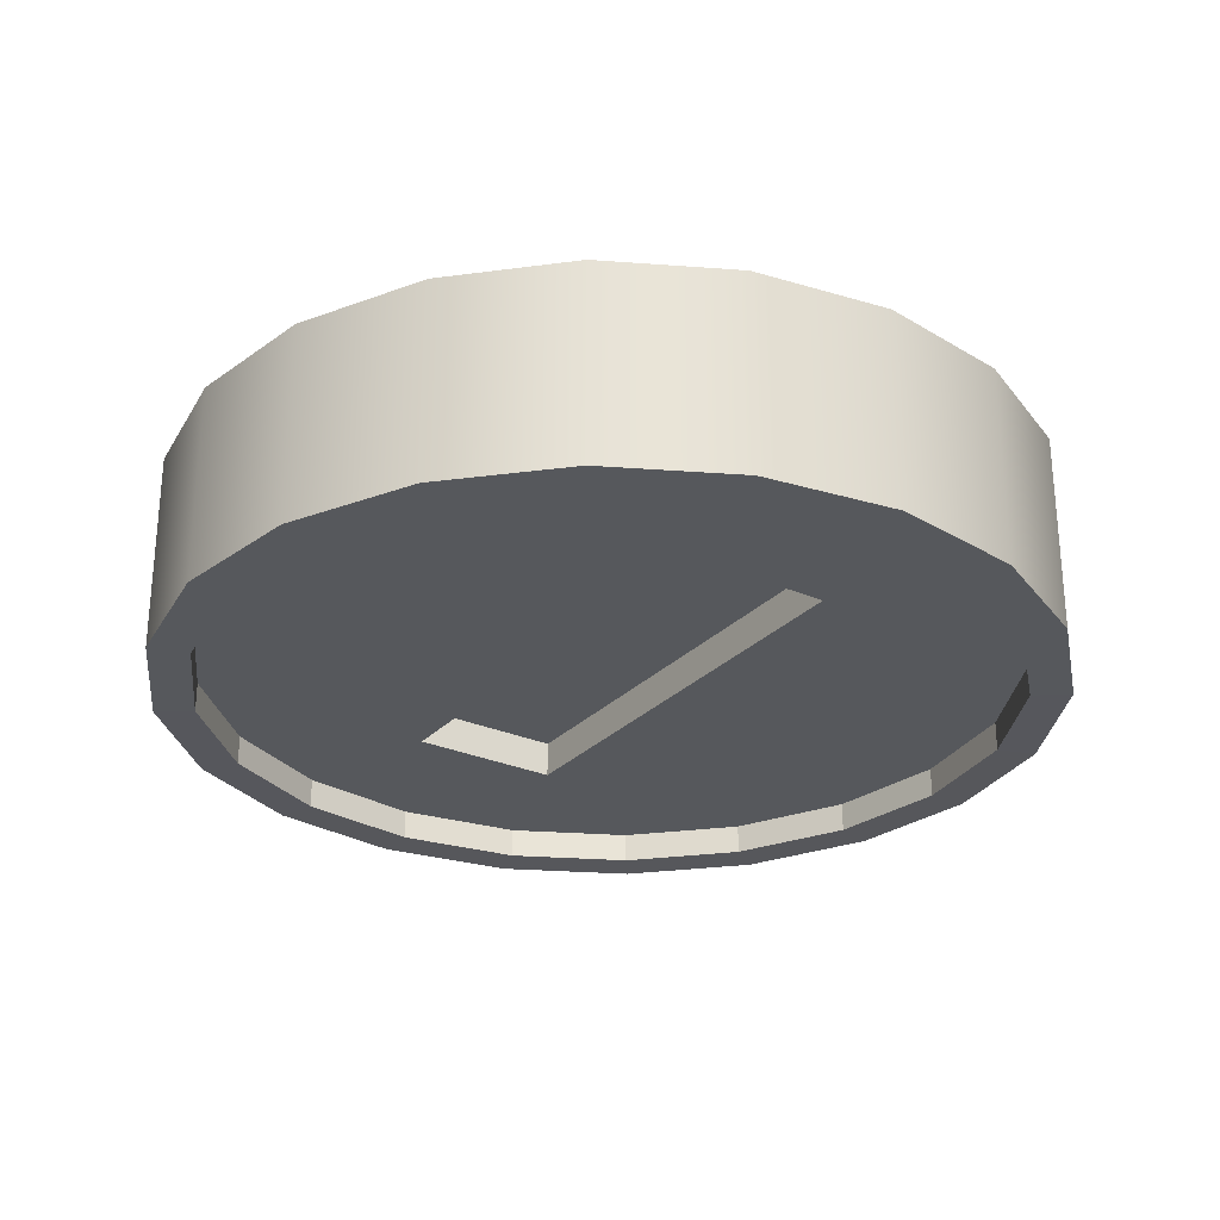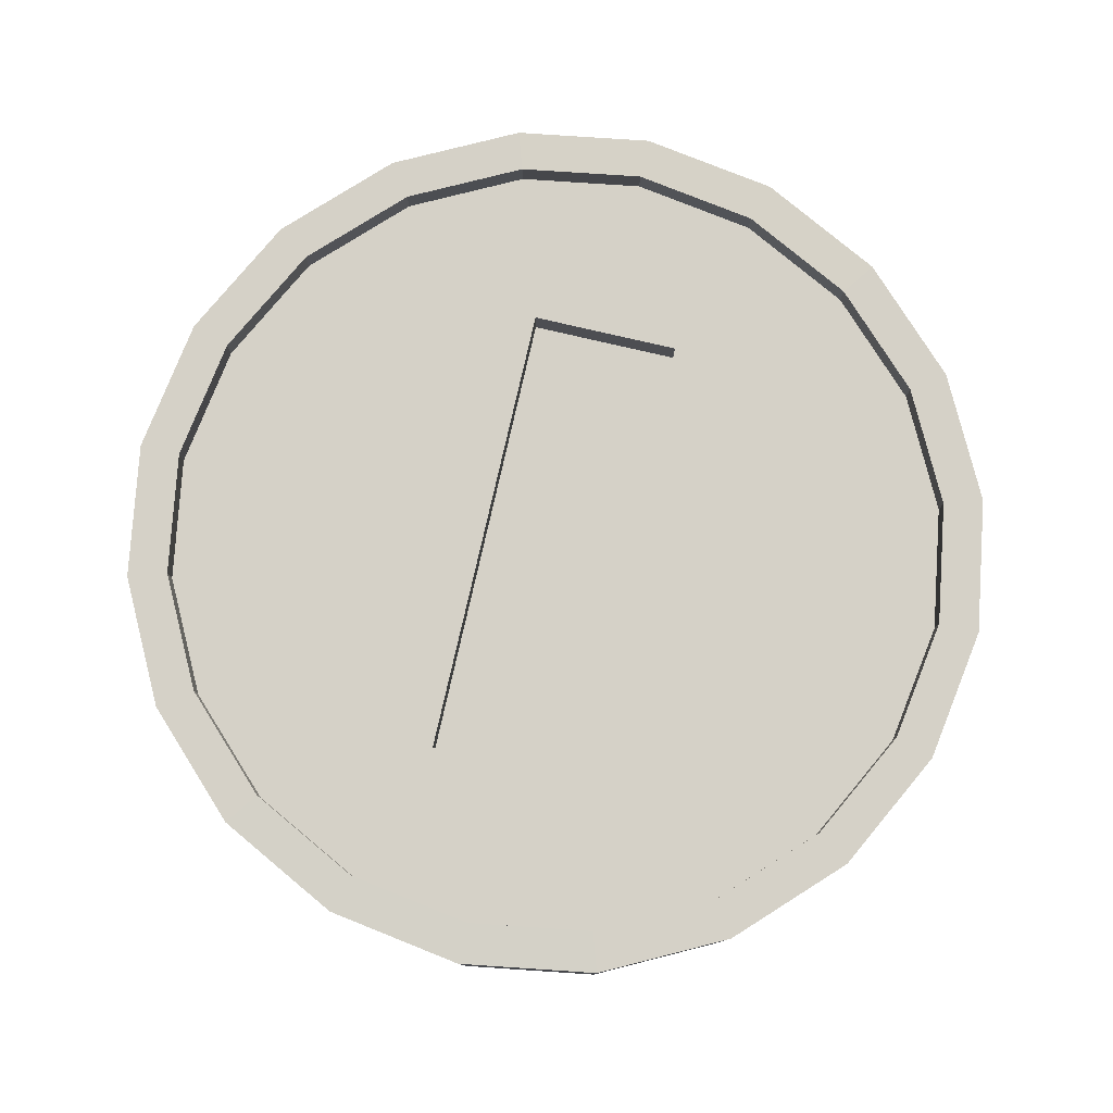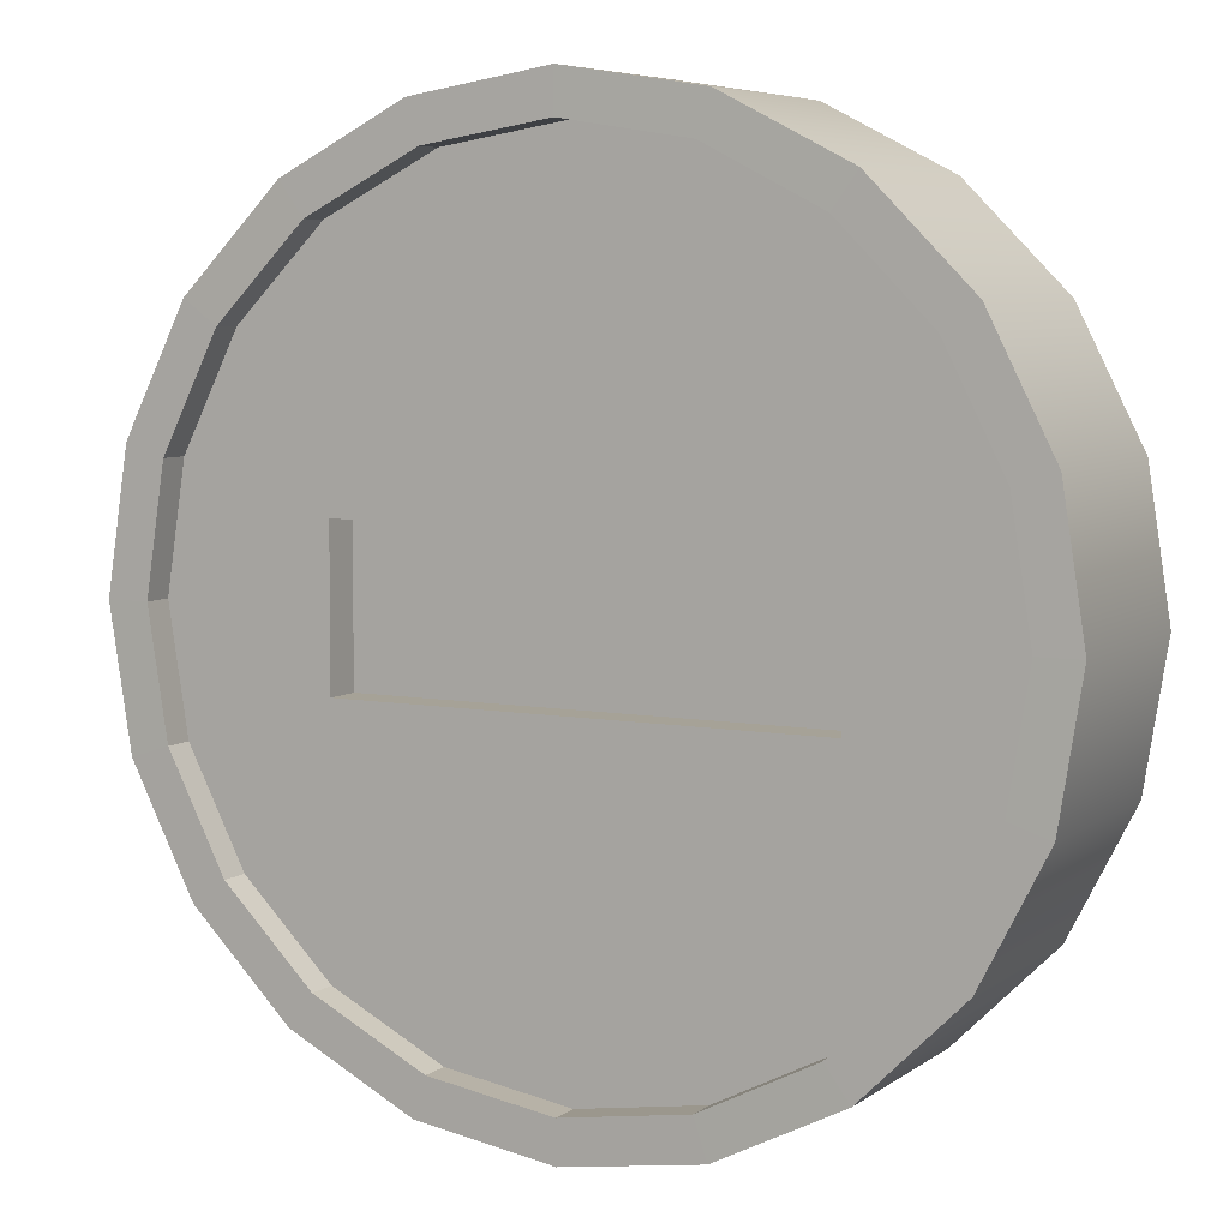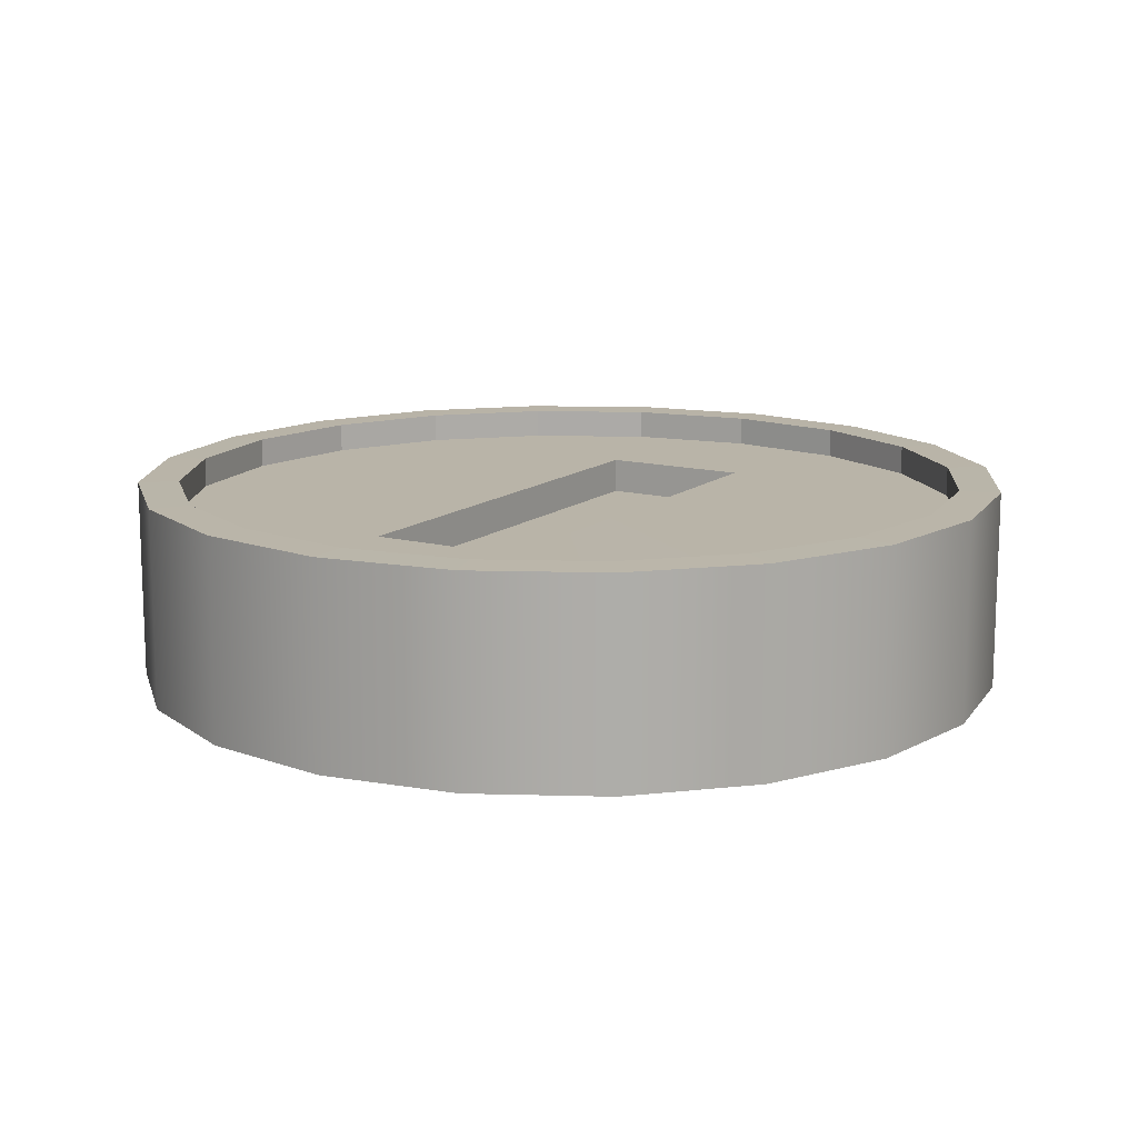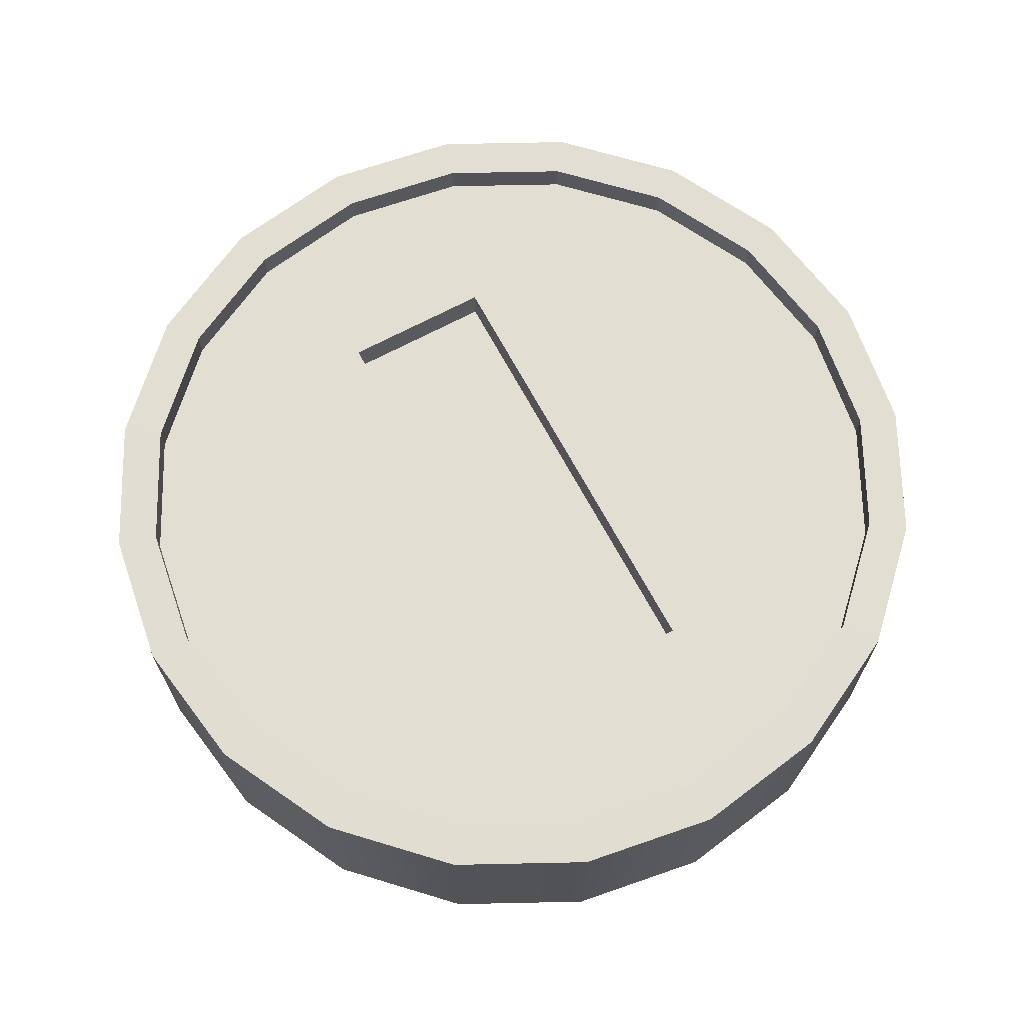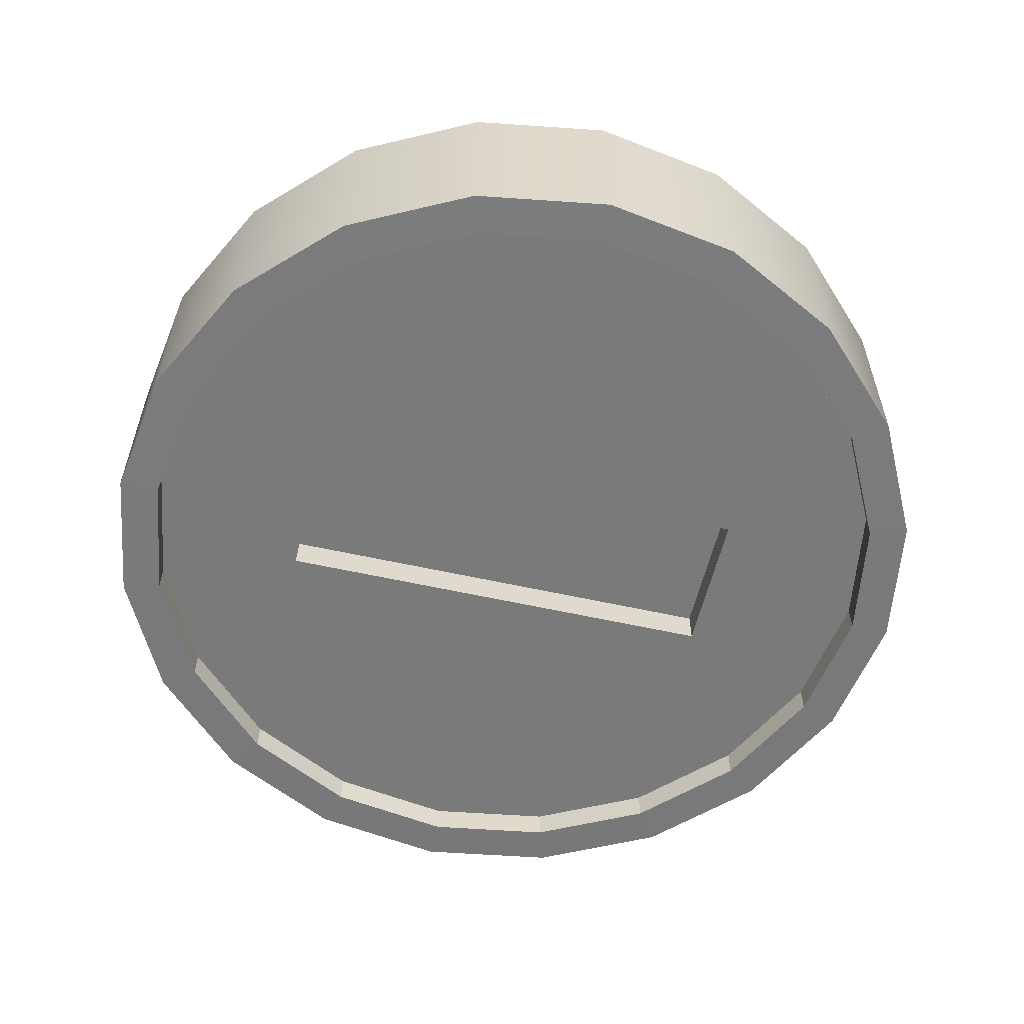
<metadata>
{"format":"obj","ext":"obj","renderer":"f3d","projection":"perspective","resolution":1024,"background":"white","views":[{"elev":-27.7,"azim":56.5,"up":"+Y"},{"elev":79.2,"azim":102.8,"up":"+Y"},{"elev":6.4,"azim":28.0,"up":"+Z"},{"elev":13.3,"azim":120.6,"up":"+Y"},{"elev":67.9,"azim":-118.2,"up":"+Y"},{"elev":-58.1,"azim":166.9,"up":"+Y"}]}
</metadata>
<code>
g default
v 0.9511 -0.2279 -0.309
v 0.809 -0.2279 -0.5878
v 0.5878 -0.2279 -0.809
v 0.309 -0.2279 -0.9511
v 0 -0.2279 -1
v -0.309 -0.2279 -0.9511
v -0.5878 -0.2279 -0.809
v -0.809 -0.2279 -0.5878
v -0.9511 -0.2279 -0.309
v -1 -0.2279 -0
v -0.9511 -0.2279 0.309
v -0.809 -0.2279 0.5878
v -0.5878 -0.2279 0.809
v -0.309 -0.2279 0.9511
v -0 -0.2279 1
v 0.309 -0.2279 0.9511
v 0.5878 -0.2279 0.809
v 0.809 -0.2279 0.5878
v 0.9511 -0.2279 0.309
v 1 -0.2279 -0
v 0.9511 0.2279 -0.309
v 0.809 0.2279 -0.5878
v 0.5878 0.2279 -0.809
v 0.309 0.2279 -0.9511
v 0 0.2279 -1
v -0.309 0.2279 -0.9511
v -0.5878 0.2279 -0.809
v -0.809 0.2279 -0.5878
v -0.9511 0.2279 -0.309
v -1 0.2279 -0
v -0.9511 0.2279 0.309
v -0.809 0.2279 0.5878
v -0.5878 0.2279 0.809
v -0.309 0.2279 0.9511
v -0 0.2279 1
v 0.309 0.2279 0.9511
v 0.5878 0.2279 0.809
v 0.809 0.2279 0.5878
v 0.9511 0.2279 0.309
v 1 0.2279 -0
v 0.8626 -0.2289 -0.2803
v 0.7337 -0.2289 -0.5331
v 0.5331 -0.2289 -0.7337
v 0.2803 -0.2289 -0.8626
v -0 -0.2289 -0.9069
v -0.2803 -0.2289 -0.8626
v -0.5331 -0.2289 -0.7337
v -0.7337 -0.2289 -0.5331
v -0.8626 -0.2289 -0.2803
v -0.9069 -0.2289 -0
v -0.8626 -0.2289 0.2803
v -0.7337 -0.2289 0.5331
v -0.5331 -0.2289 0.7337
v -0.2803 -0.2289 0.8626
v -0 -0.2289 0.9069
v 0.2803 -0.2289 0.8626
v 0.5331 -0.2289 0.7337
v 0.7337 -0.2289 0.5331
v 0.8626 -0.2289 0.2803
v 0.9069 -0.2289 -0
v 0.8626 0.2289 -0.2803
v 0.7337 0.2289 -0.5331
v 0.5331 0.2289 -0.7337
v 0.2803 0.2289 -0.8626
v -0 0.2289 -0.9069
v -0.2803 0.2289 -0.8626
v -0.5331 0.2289 -0.7337
v -0.7337 0.2289 -0.5331
v -0.8626 0.2289 -0.2803
v -0.9069 0.2289 -0
v -0.8626 0.2289 0.2803
v -0.7337 0.2289 0.5331
v -0.5331 0.2289 0.7337
v -0.2803 0.2289 0.8626
v -0 0.2289 0.9069
v 0.2803 0.2289 0.8626
v 0.5331 0.2289 0.7337
v 0.7337 0.2289 0.5331
v 0.8626 0.2289 0.2803
v 0.9069 0.2289 -0
v 0.8626 -0.1612 -0.2803
v 0.7337 -0.1611 -0.5331
v 0.5331 -0.1611 -0.7337
v 0.2803 -0.1612 -0.8626
v -0 -0.1612 -0.9069
v -0.2803 -0.1612 -0.8626
v -0.5331 -0.1612 -0.7337
v -0.7337 -0.1612 -0.5331
v -0.8626 -0.1612 -0.2803
v -0.9069 -0.1612 -0
v -0.8626 -0.1612 0.2803
v -0.7337 -0.1612 0.5331
v -0.5331 -0.1612 0.7337
v -0.2803 -0.1612 0.8626
v -0 -0.1612 0.9069
v 0.2803 -0.1612 0.8626
v 0.5331 -0.1612 0.7337
v 0.7337 -0.1612 0.5331
v 0.8626 -0.1612 0.2803
v 0.9069 -0.1612 -0
v 0.8626 0.1612 -0.2803
v 0.7337 0.1608 -0.5331
v 0.5331 0.1608 -0.7337
v 0.2803 0.1612 -0.8626
v -0 0.1612 -0.9069
v -0.2803 0.1612 -0.8626
v -0.5331 0.1612 -0.7337
v -0.7337 0.1612 -0.5331
v -0.8626 0.1612 -0.2803
v -0.9069 0.1612 -0
v -0.8626 0.1612 0.2803
v -0.7337 0.1612 0.5331
v -0.5331 0.1612 0.7337
v -0.2803 0.1612 0.8626
v -0 0.1612 0.9069
v 0.2803 0.1612 0.8626
v 0.5331 0.1612 0.7337
v 0.7337 0.1612 0.5331
v 0.8626 0.1612 0.2803
v 0.9069 0.1612 -0
v 0.5331 0.1612 -0.1732
v 0.5331 0.1612 -0
v 0.5331 0.1612 0.1732
v 0.2379 0.1612 0.1728
v 0.1255 0.1612 0.1727
v 0.05607 0.1612 0.1726
v -0 0.1612 0.1725
v -0.05602 0.1612 0.1724
v -0.1252 0.1612 0.1723
v -0.237 0.1612 0.1722
v -0.5287 0.1612 0.1718
v -0.528 0.1612 -0
v -0.5273 0.1612 -0.1713
v -0.2365 0.1612 -0.1718
v -0.125 0.1612 -0.172
v -0.05594 0.1612 -0.1722
v -0 0.1612 -0.1723
v 0.056 0.1612 -0.1724
v 0.1253 0.1612 -0.1725
v 0.2377 0.1612 -0.1727
v 0.5331 -0.1612 0.1732
v 0.5331 -0.1612 0
v 0.5331 -0.1612 -0.1732
v 0.2379 -0.1612 -0.1728
v 0.1255 -0.1612 -0.1727
v 0.05607 -0.1612 -0.1726
v -0 -0.1612 -0.1725
v -0.05602 -0.1612 -0.1724
v -0.1252 -0.1612 -0.1723
v -0.237 -0.1612 -0.1722
v -0.5287 -0.1612 -0.1718
v -0.528 -0.1612 0
v -0.5273 -0.1612 0.1713
v -0.2365 -0.1612 0.1718
v -0.125 -0.1612 0.172
v -0.05594 -0.1612 0.1722
v -0 -0.1612 0.1723
v 0.056 -0.1612 0.1724
v 0.1253 -0.1612 0.1725
v 0.2377 -0.1612 0.1727
v 0.5331 0.0797 -0.1732
v 0.5331 0.0797 -0
v -0 0.0797 -0
v 0.5331 0.0797 0.1732
v 0.2379 0.0797 0.1728
v 0.1255 0.0797 0.1727
v 0.05607 0.0797 0.1726
v -0 0.0797 0.1725
v -0.05602 0.0797 0.1724
v -0.1252 0.0797 0.1723
v -0.237 0.0797 0.1722
v -0.5287 0.0797 0.1718
v -0.528 0.0797 -0
v -0.5273 0.0797 -0.1713
v -0.2365 0.0797 -0.1718
v -0.125 0.0797 -0.172
v -0.05594 0.0797 -0.1722
v -0 0.0797 -0.1723
v 0.056 0.0797 -0.1724
v 0.1253 0.0797 -0.1725
v 0.2377 0.0797 -0.1727
v 0.5331 -0.0797 0.1732
v 0.5331 -0.0797 0
v -0 -0.0797 0
v 0.5331 -0.0797 -0.1732
v 0.2379 -0.0797 -0.1728
v 0.1255 -0.0797 -0.1727
v 0.05607 -0.0797 -0.1726
v -0 -0.0797 -0.1725
v -0.05602 -0.0797 -0.1724
v -0.1252 -0.0797 -0.1723
v -0.237 -0.0797 -0.1722
v -0.5287 -0.0797 -0.1718
v -0.528 -0.0797 0
v -0.5273 -0.0797 0.1713
v -0.2365 -0.0797 0.1718
v -0.125 -0.0797 0.172
v -0.05594 -0.0797 0.1722
v -0 -0.0797 0.1723
v 0.056 -0.0797 0.1724
v 0.1253 -0.0797 0.1725
v 0.2377 -0.0797 0.1727
g polySurface1
f 1 2 22 21
f 2 3 23 22
f 3 4 24 23
f 4 5 25 24
f 5 6 26 25
f 6 7 27 26
f 7 8 28 27
f 8 9 29 28
f 9 10 30 29
f 10 11 31 30
f 11 12 32 31
f 12 13 33 32
f 13 14 34 33
f 14 15 35 34
f 15 16 36 35
f 16 17 37 36
f 17 18 38 37
f 18 19 39 38
f 19 20 40 39
f 20 1 21 40
f 2 1 41 42
f 3 2 42 43
f 4 3 43 44
f 5 4 44 45
f 6 5 45 46
f 7 6 46 47
f 8 7 47 48
f 9 8 48 49
f 10 9 49 50
f 11 10 50 51
f 12 11 51 52
f 13 12 52 53
f 14 13 53 54
f 15 14 54 55
f 16 15 55 56
f 17 16 56 57
f 18 17 57 58
f 19 18 58 59
f 20 19 59 60
f 1 20 60 41
f 21 22 62 61
f 22 23 63 62
f 23 24 64 63
f 24 25 65 64
f 25 26 66 65
f 26 27 67 66
f 27 28 68 67
f 28 29 69 68
f 29 30 70 69
f 30 31 71 70
f 31 32 72 71
f 32 33 73 72
f 33 34 74 73
f 34 35 75 74
f 35 36 76 75
f 36 37 77 76
f 37 38 78 77
f 38 39 79 78
f 39 40 80 79
f 40 21 61 80
f 42 41 81 82
f 43 42 82 83
f 44 43 83 84
f 45 44 84 85
f 46 45 85 86
f 47 46 86 87
f 48 47 87 88
f 49 48 88 89
f 50 49 89 90
f 51 50 90 91
f 52 51 91 92
f 53 52 92 93
f 54 53 93 94
f 55 54 94 95
f 56 55 95 96
f 57 56 96 97
f 58 57 97 98
f 59 58 98 99
f 60 59 99 100
f 41 60 100 81
f 61 62 102 101
f 62 63 103 102
f 63 64 104 103
f 64 65 105 104
f 65 66 106 105
f 66 67 107 106
f 67 68 108 107
f 68 69 109 108
f 69 70 110 109
f 70 71 111 110
f 71 72 112 111
f 72 73 113 112
f 73 74 114 113
f 74 75 115 114
f 75 76 116 115
f 76 77 117 116
f 77 78 118 117
f 78 79 119 118
f 79 80 120 119
f 80 61 101 120
f 101 102 140 121
f 102 103 139 140
f 103 104 138 139
f 104 105 137 138
f 105 106 136 137
f 106 107 135 136
f 107 108 134 135
f 108 109 133 134
f 109 110 132 133
f 110 111 131 132
f 111 112 130 131
f 112 113 129 130
f 113 114 128 129
f 114 115 127 128
f 115 116 126 127
f 116 117 125 126
f 117 118 124 125
f 118 119 123 124
f 119 120 122 123
f 120 101 121 122
f 162 161 163
f 164 162 163
f 165 164 163
f 166 165 163
f 167 166 163
f 168 167 163
f 169 168 163
f 170 169 163
f 171 170 163
f 172 171 163
f 173 172 163
f 174 173 163
f 175 174 163
f 176 175 163
f 177 176 163
f 178 177 163
f 179 178 163
f 180 179 163
f 181 180 163
f 161 181 163
f 99 98 160 141
f 98 97 159 160
f 97 96 158 159
f 96 95 157 158
f 95 94 156 157
f 94 93 155 156
f 93 92 154 155
f 92 91 153 154
f 91 90 152 153
f 90 89 151 152
f 89 88 150 151
f 88 87 149 150
f 87 86 148 149
f 86 85 147 148
f 85 84 146 147
f 84 83 145 146
f 83 82 144 145
f 82 81 143 144
f 81 100 142 143
f 100 99 141 142
f 183 182 184
f 185 183 184
f 186 185 184
f 187 186 184
f 188 187 184
f 189 188 184
f 190 189 184
f 191 190 184
f 192 191 184
f 193 192 184
f 194 193 184
f 195 194 184
f 196 195 184
f 197 196 184
f 198 197 184
f 199 198 184
f 200 199 184
f 201 200 184
f 202 201 184
f 182 202 184
f 122 121 161 162
f 123 122 162 164
f 124 123 164 165
f 125 124 165 166
f 126 125 166 167
f 127 126 167 168
f 128 127 168 169
f 129 128 169 170
f 130 129 170 171
f 131 130 171 172
f 132 131 172 173
f 133 132 173 174
f 134 133 174 175
f 135 134 175 176
f 136 135 176 177
f 137 136 177 178
f 138 137 178 179
f 139 138 179 180
f 140 139 180 181
f 121 140 181 161
f 142 141 182 183
f 143 142 183 185
f 144 143 185 186
f 145 144 186 187
f 146 145 187 188
f 147 146 188 189
f 148 147 189 190
f 149 148 190 191
f 150 149 191 192
f 151 150 192 193
f 152 151 193 194
f 153 152 194 195
f 154 153 195 196
f 155 154 196 197
f 156 155 197 198
f 157 156 198 199
f 158 157 199 200
f 159 158 200 201
f 160 159 201 202
f 141 160 202 182

</code>
